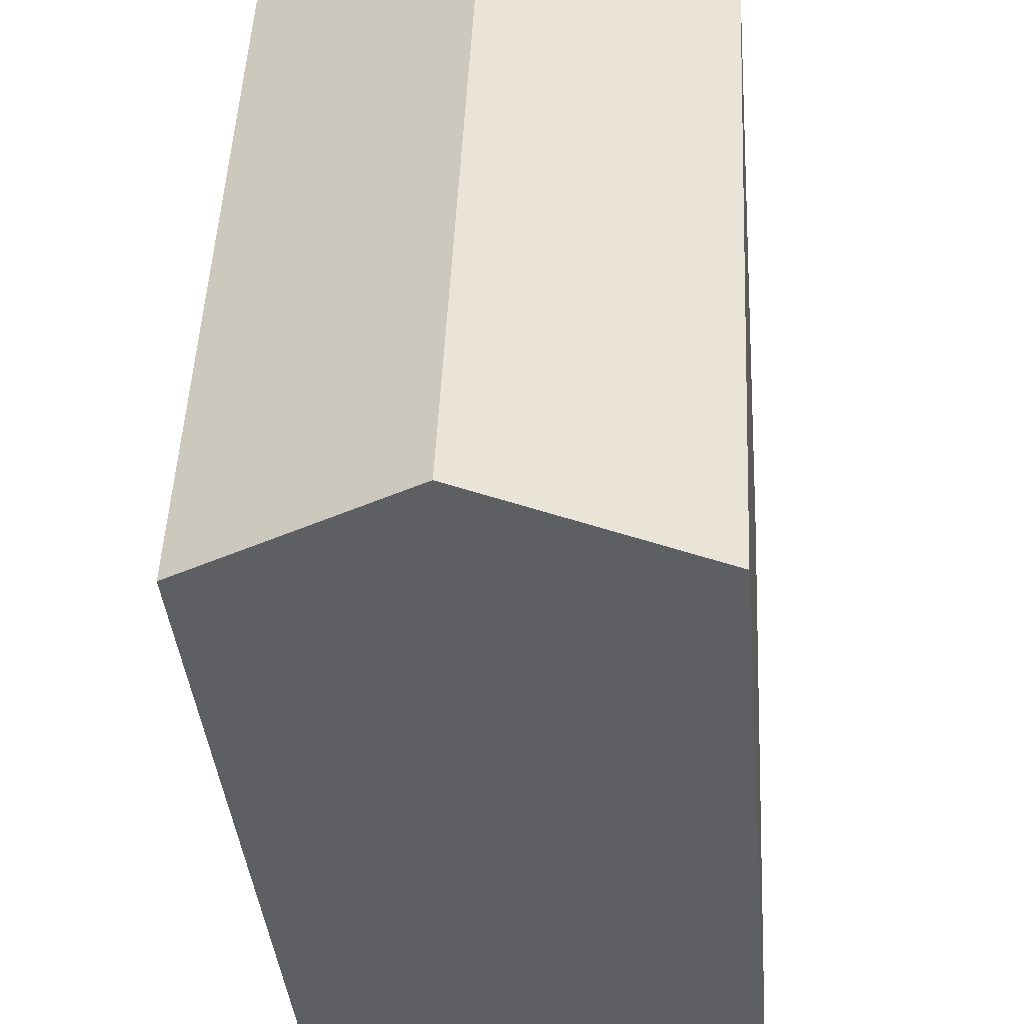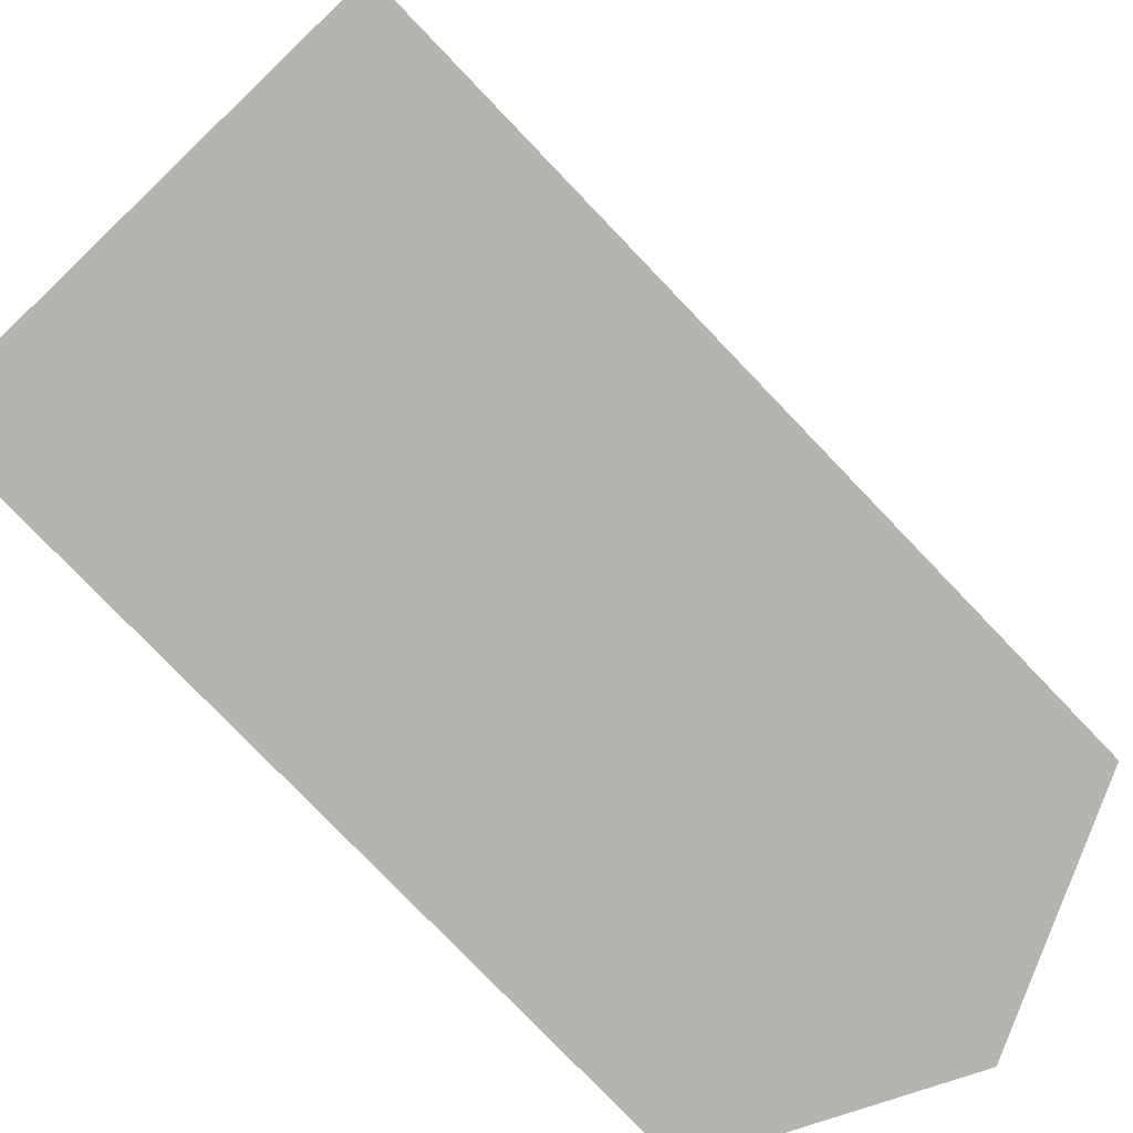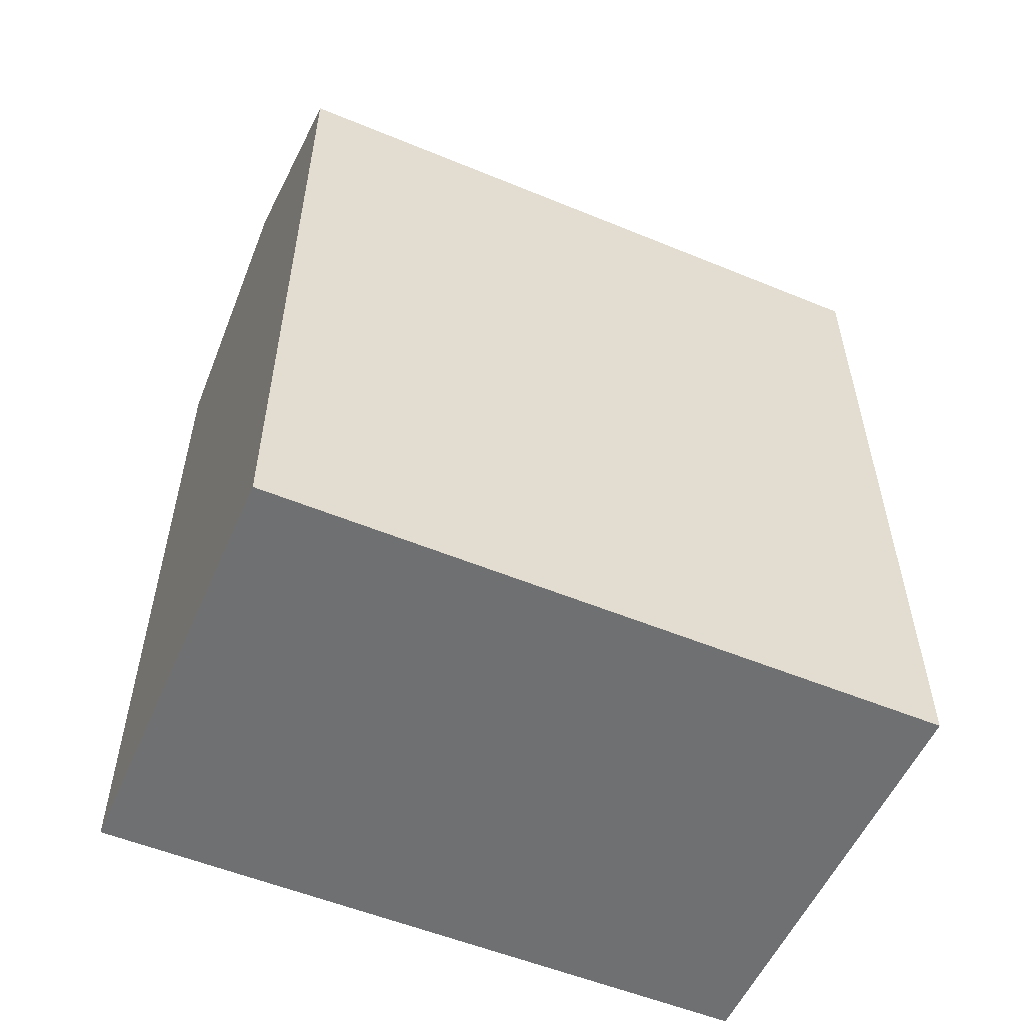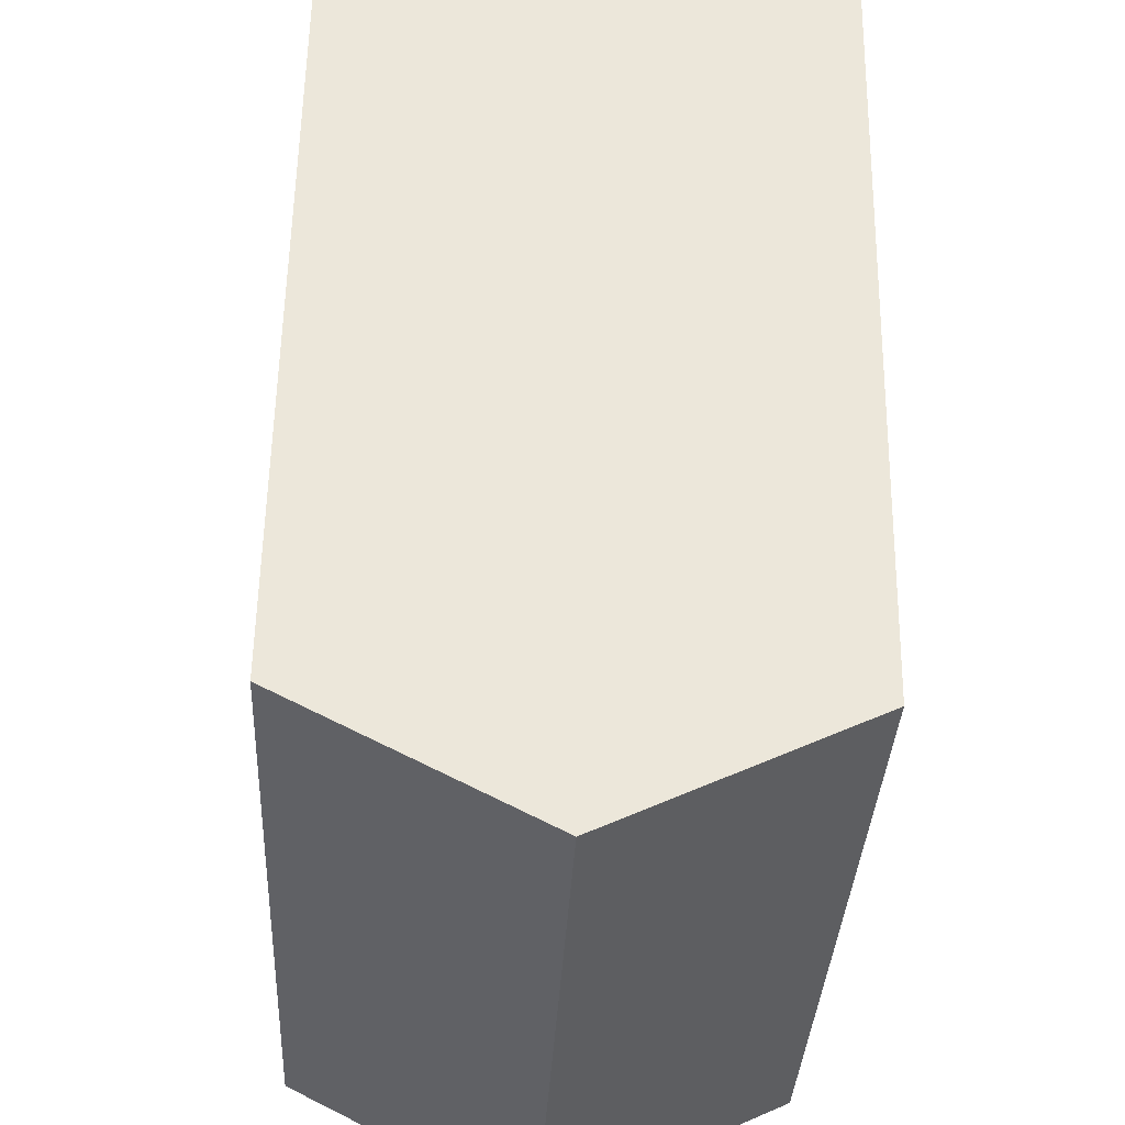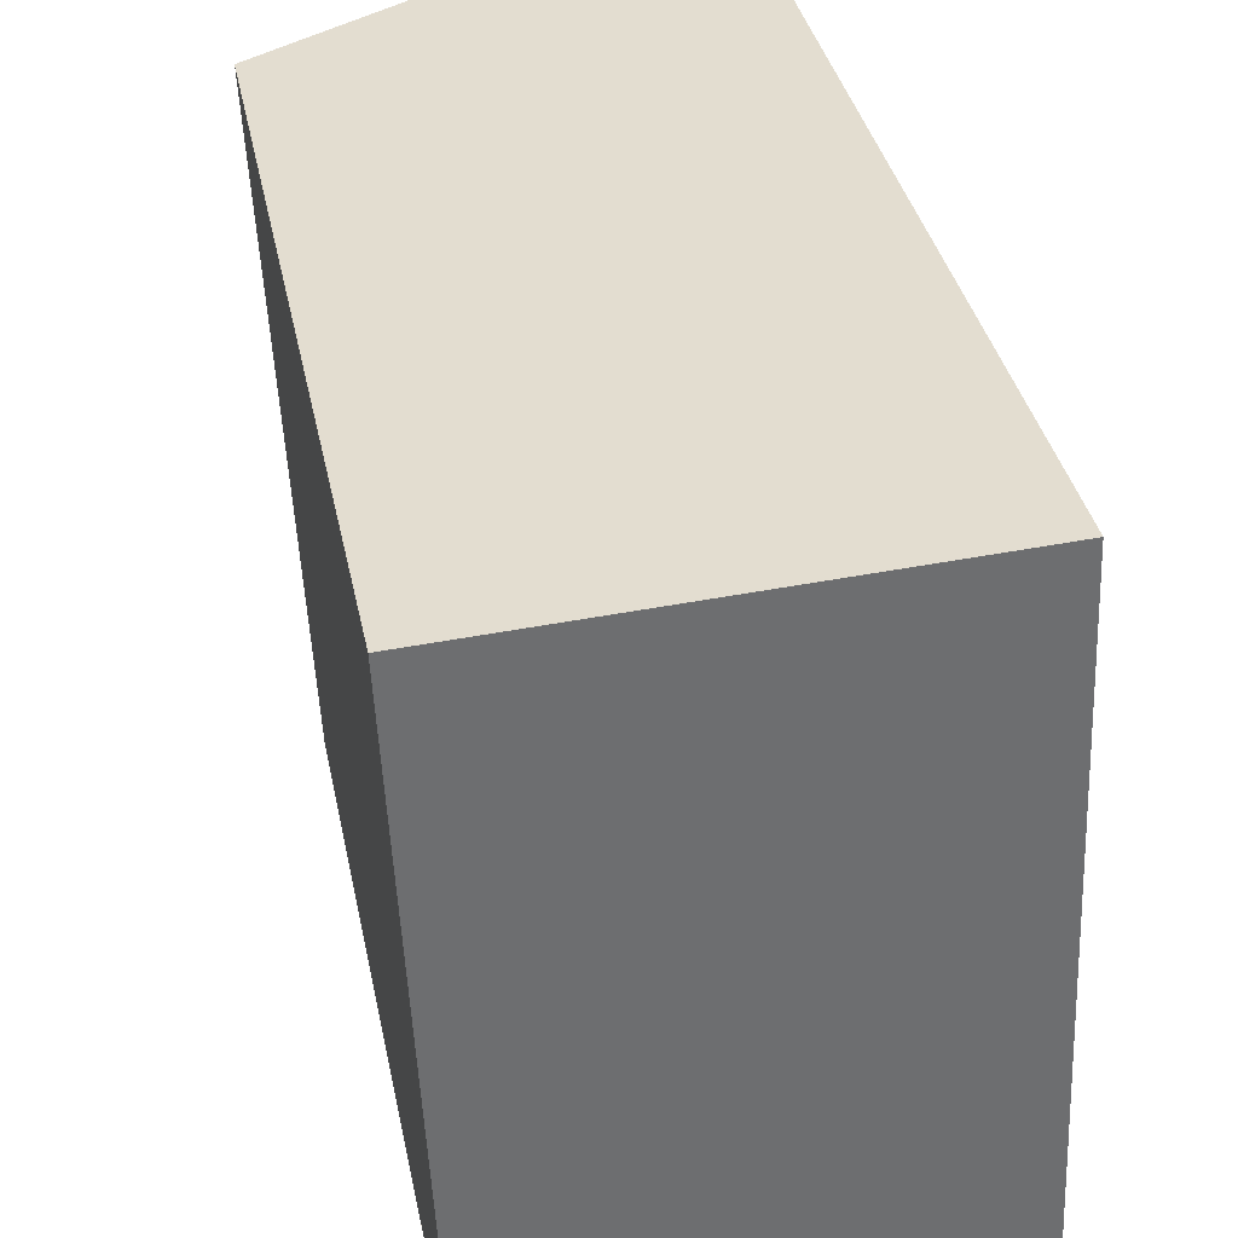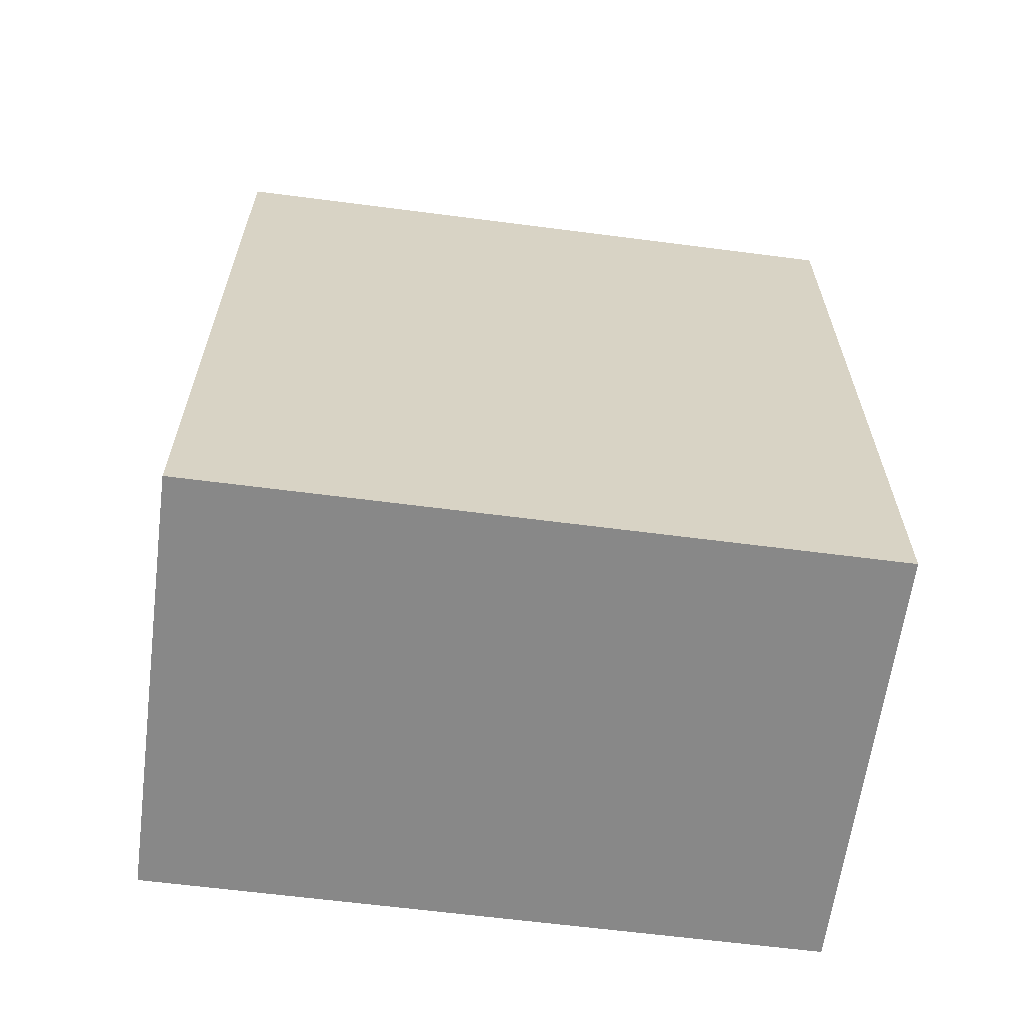
<metadata>
{"format":"obj","ext":"obj","renderer":"f3d","projection":"perspective","resolution":1024,"background":"white","views":[{"elev":-39.9,"azim":-174.8,"up":"+Z"},{"elev":-78.4,"azim":43.8,"up":"+Z"},{"elev":-54.9,"azim":-116.2,"up":"+Y"},{"elev":56.1,"azim":-179.1,"up":"+Z"},{"elev":36.2,"azim":-11.4,"up":"+Z"},{"elev":-62.8,"azim":-100.2,"up":"+Y"}]}
</metadata>
<code>
v  6.719 23.54 -17.7
v  0.0004394 20.64 -0.0006533
v  5.868 23.54 0.2782
v  0.8515 20.64 -17.98
v  12.59 20.64 -17.42
v  11.74 20.64 0.5573
v  5.867 -1.708e-17 0.279
v  12.59 1.067e-15 -17.42
v  11.73 -3.417e-17 0.558
v  0 0 0
v  6.718 1.084e-15 -17.7
v  0.851 1.101e-15 -17.98
g defaultobject
f 1 2 3
f 2 1 4
f 5 3 6
f 3 5 1
f 7 8 9
f 8 7 10
f 8 10 11
f 11 10 12
f 4 11 12
f 11 4 8
f 8 4 5
f 5 4 1
f 2 12 10
f 12 2 4
f 8 6 9
f 6 8 5
f 6 7 9
f 7 6 10
f 10 6 2
f 2 6 3

</code>
